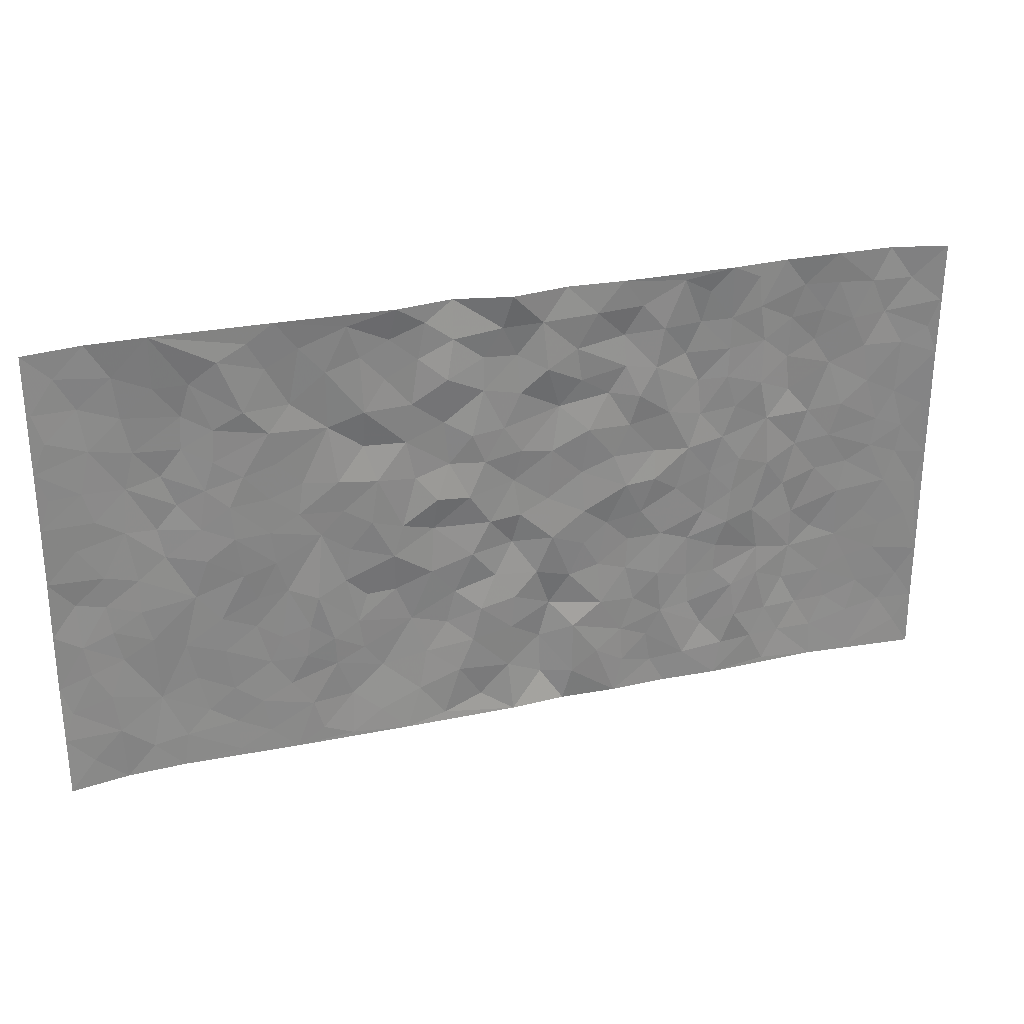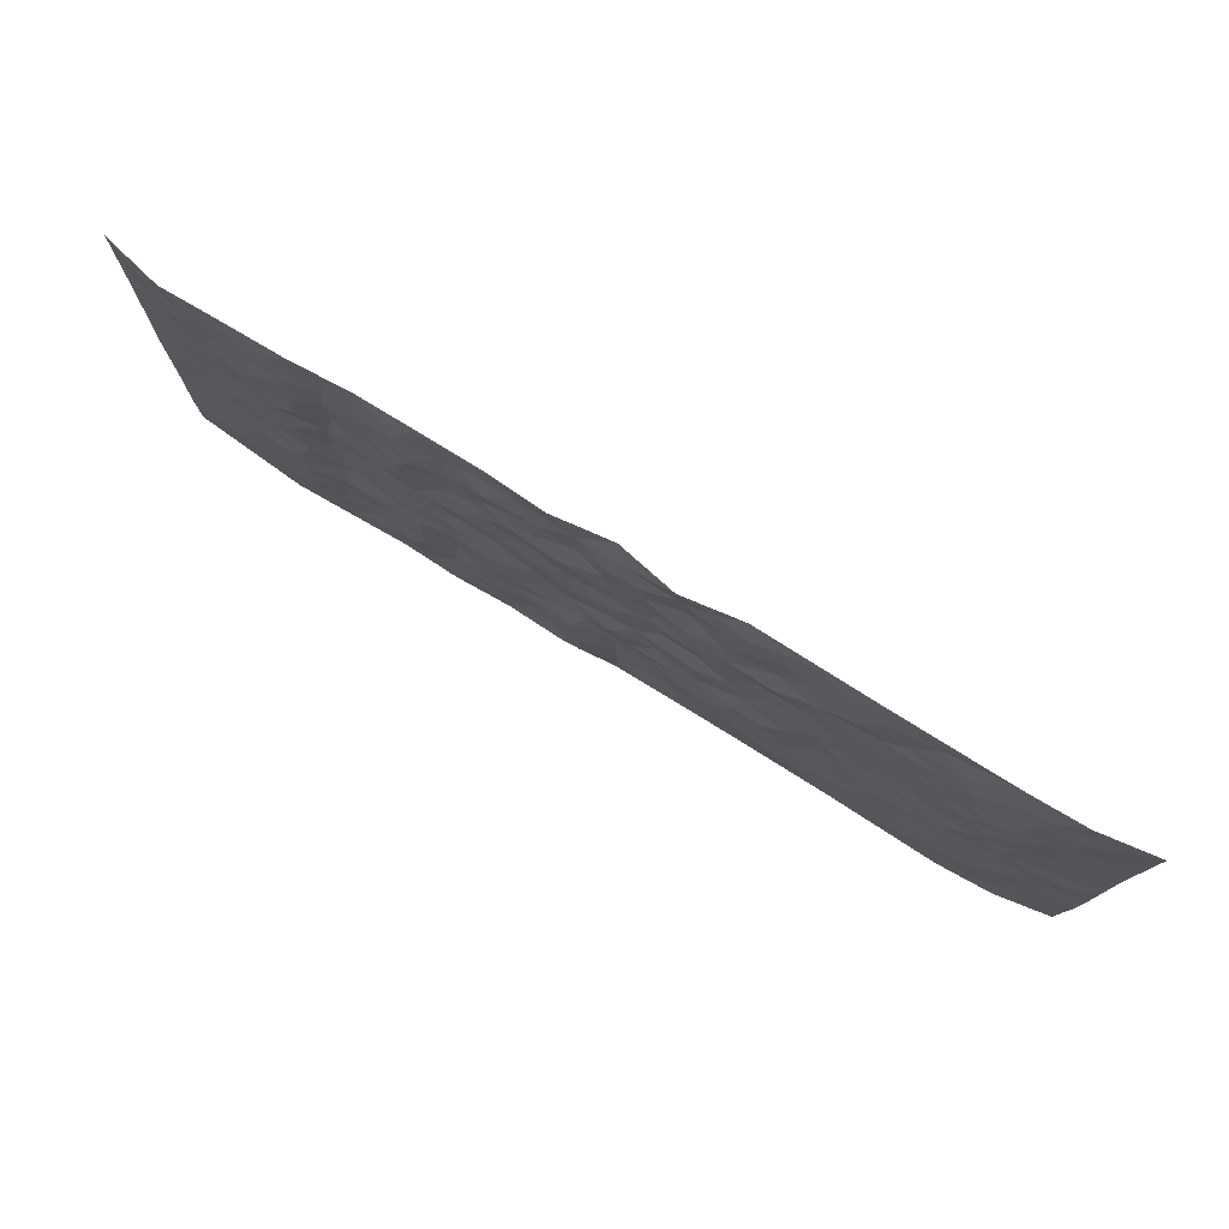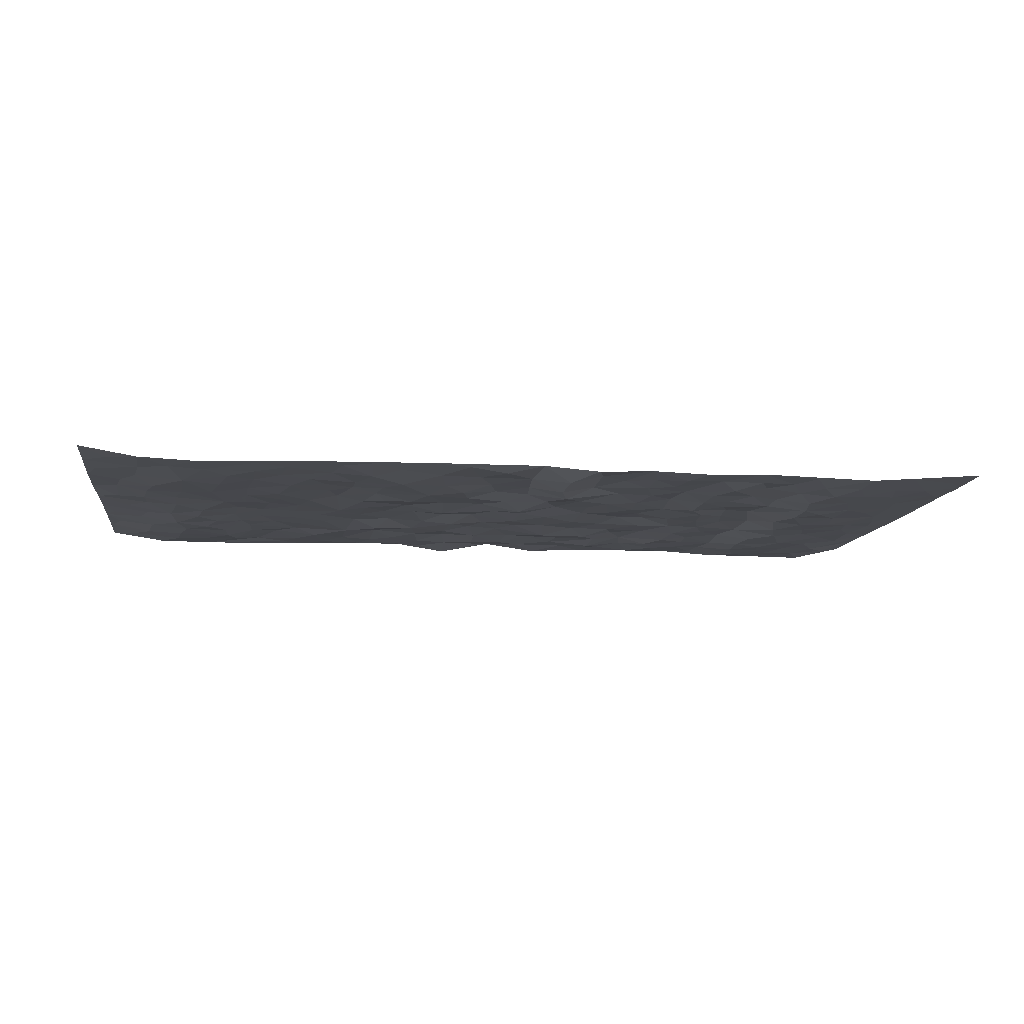
<metadata>
{"format":"obj","ext":"obj","renderer":"f3d","projection":"perspective","resolution":1024,"background":"white","views":[{"elev":27.8,"azim":-18.1,"up":"+Y"},{"elev":77.8,"azim":-148.9,"up":"+Y"},{"elev":-11.2,"azim":-8.1,"up":"+Z"}]}
</metadata>
<code>
v -0.9819 0.002321 0.02174
v -0.981 0.9975 0.02019
v 0.9823 0.002445 0.01766
v 0.9793 0.9966 0.02508
v -0.7987 0.3928 -0.003428
v -0.981 0.5003 0.01731
v -0.8602 0.3582 0.001699
v 0.001798 0.003621 0.008907
v -0.9823 0.2516 0.01467
v -0.925 0.3386 0.01032
v -0.7365 0.002328 -0.004185
v -0.9821 0.127 0.0192
v -0.7125 0.2931 -0.009616
v -0.86 0.002272 0.001339
v -0.8436 0.289 -0.0005262
v -0.4899 0.002694 0.003386
v -0.9611 0.1893 0.01462
v -0.2918 0.1679 -0.006431
v -0.7789 0.3222 -0.004403
v -0.8654 0.1209 0.005353
v -0.9267 0.06461 0.01249
v -0.7984 0.06483 -0.003013
v -0.6742 0.1275 -0.007067
v -0.726 0.07544 -0.005569
v -0.8765 0.208 0.006163
v -0.9129 0.2709 0.009425
v -0.7723 0.1775 -0.009224
v -0.6942 0.2101 -0.00946
v -0.8662 0.4884 0.002432
v -0.982 0.3762 0.01529
v -0.7368 0.9976 0.0006624
v -0.5368 0.2229 -0.003708
v 0.2593 0.1574 -0.0002081
v -0.9808 0.7486 0.02121
v -0.3666 0.3935 -0.0008117
v -0.7849 0.7527 -0.01007
v -0.802 0.831 -0.007714
v -0.5822 0.4424 -0.0001393
v -0.6015 0.6058 0.0008204
v -0.4903 0.9975 0.004134
v -0.9582 0.6864 0.01707
v -0.6629 0.5624 -0.00563
v -0.3904 0.7532 -0.00381
v -0.5093 0.2804 -0.001621
v -0.4593 0.2257 0.002321
v -0.495 0.1629 -0.00109
v -0.4486 0.6365 -0.002556
v -0.3663 0.5599 0.001319
v 0.1659 0.4736 0.002444
v -0.3325 0.2218 -0.003371
v -0.2094 0.6101 -0.002051
v -0.375 0.6292 0.002936
v -0.3006 0.05878 0.002937
v -0.6289 0.7104 -0.003144
v -0.3941 0.1949 0.001172
v -0.8735 0.6177 0.003949
v -0.03642 0.3489 -0.001365
v 0.05829 0.3403 -5.453e-05
v 0.2979 0.451 0.00123
v -0.09396 0.551 0.007086
v -0.1643 0.5556 0.005779
v 0.09261 0.6295 -0.0006115
v -0.6339 0.3464 -0.00343
v -0.7506 0.5737 -0.01249
v -0.953 0.8092 0.01703
v -0.5601 0.13 -0.001192
v -0.3665 0.01325 0.004951
v -0.7974 0.4662 -0.005881
v -0.6181 0.1729 -0.003547
v -0.6148 0.019 -0.0009048
v -0.2431 0.003117 0.007416
v -0.6163 0.08897 -0.003535
v -0.5468 0.05409 0.000174
v -0.4307 0.03836 0.003562
v -0.4506 0.1049 0.0022
v -0.8931 0.6855 0.006789
v -0.9729 0.873 0.01946
v -0.7384 0.509 -0.01021
v 5.659e-05 0.9956 0.01461
v -0.8053 0.6751 -0.009416
v -0.5622 0.3153 -0.005382
v -0.5128 0.4612 -0.0005518
v 0.007084 0.5708 -0.004059
v -0.04817 0.4827 0.002909
v 0.004421 0.4202 -0.009872
v -0.1219 0.1295 0.00712
v -0.5705 0.6701 0.0007954
v -0.9168 0.5623 0.009166
v -0.7341 0.691 -0.01434
v -0.4484 0.2974 0.00283
v -0.6323 0.2678 -0.003064
v -0.502 0.6883 -0.001035
v -0.1718 0.4853 -0.005234
v -0.2613 0.4361 0.002564
v -0.6488 0.649 -0.004719
v -0.008766 0.1184 0.004329
v -0.4151 0.5105 -0.0007498
v -0.3423 0.2889 -0.002393
v -0.2396 0.5036 0.001057
v -0.1788 0.3825 -0.0004786
v -0.9808 0.6242 0.02029
v -0.7067 0.6226 -0.01248
v -0.8153 0.5795 -0.005758
v -0.3613 0.111 -0.002406
v -0.522 0.5332 0.0001539
v -0.6841 0.4062 -0.007818
v -0.128 0.325 -0.0005864
v -0.1468 0.2504 -0.003509
v -0.5186 0.6117 -0.0007632
v 0.109 0.728 -0.008142
v -0.001187 0.2159 0.006187
v -0.07092 0.2744 0.007303
v 0.006496 0.2894 0.005438
v -0.4289 0.3641 0.005364
v -0.1941 0.185 -0.002313
v -0.6554 0.4879 -0.002903
v -0.5568 0.3813 -0.003828
v -0.4919 0.3917 -0.001885
v -0.3069 0.5242 0.004519
v -0.2574 0.351 -0.007067
v -0.3546 0.4673 -0.0004331
v -0.2244 0.2718 -0.007755
v -0.08902 0.4118 0.005451
v -0.5957 0.5315 0.001969
v -0.08973 0.1996 0.006311
v -0.2112 0.09479 0.001331
v -0.3979 0.2587 0.003547
v -0.9299 0.4381 0.006349
v -0.8695 0.4211 0.0007851
v 0.09256 0.4228 0.005745
v 0.2082 0.238 0.002814
v 0.08323 0.5165 -0.00165
v 0.02042 0.4878 -0.0003603
v 0.1664 0.393 0.0001409
v 0.7929 0.4966 -0.005179
v 0.2203 0.4339 -0.003613
v 0.2667 0.3134 -0.002629
v 0.1606 0.5667 -0.002881
v 0.1221 0.9968 -0.00163
v -0.292 0.6196 0.004539
v 0.424 0.88 -0.005956
v 0.4895 0.9982 0.007231
v -0.2133 0.7799 -0.001891
v -0.05753 0.8626 -0.004401
v -0.321 0.3491 -0.006473
v -0.4593 0.5661 -0.001169
v -0.07199 0.05409 0.0007937
v -0.1561 0.02355 0.005595
v 0.122 0.002602 -0.000294
v 0.01444 0.8584 -0.004769
v -0.01572 0.6987 0.001033
v 0.4224 0.1963 -0.005975
v 0.3419 0.2897 0.004276
v 0.5932 0.5261 0.005616
v 0.5259 0.5466 0.004838
v 0.4566 0.1348 -0.005978
v 0.5237 0.2276 0.003506
v 0.4147 0.3614 -0.00718
v 0.02343 0.6399 0.0004678
v -0.0582 0.6267 0.002771
v -0.1454 0.7287 -0.002859
v -0.08558 0.6922 0.004021
v -0.05922 0.7899 -0.001568
v -0.1351 0.632 -0.003235
v 0.02161 0.7733 -0.0004379
v 0.2444 0.9972 0.005422
v -0.01804 0.9248 0.001463
v -0.2686 0.845 -0.001593
v -0.1981 0.8788 -0.001994
v -0.3153 0.7795 0.005086
v -0.2434 0.9967 0.00976
v -0.227 0.6953 -0.003814
v -0.3172 0.6994 -0.006378
v -0.1389 0.8284 0.008158
v -0.1209 0.997 -0.008493
v 0.2185 0.7449 -0.005303
v 0.1739 0.6664 0.001504
v 0.3273 0.5943 -0.001491
v 0.2612 0.5225 0.005693
v 0.2665 0.6649 0.000748
v 0.4246 0.7438 -0.008927
v 0.3562 0.6824 0.001699
v 0.2859 0.7322 0.006705
v 0.06871 0.9271 0.003398
v 0.07915 0.8213 0.006571
v 0.1454 0.8563 -0.0005012
v 0.2505 0.8722 -0.006069
v 0.322 0.7925 0.004768
v 0.2324 0.5948 0.0005984
v -0.8844 0.8667 0.002399
v -0.684 0.8164 -0.01161
v -0.8714 0.7741 0.002395
v -0.8593 0.9977 0.002324
v -0.924 0.9388 0.01027
v -0.813 0.9206 -0.004167
v -0.7355 0.885 -0.007382
v -0.6076 0.9285 0.004779
v -0.6641 0.8856 -0.005711
v -0.6893 0.7456 -0.01155
v -0.5622 0.8138 0.003937
v -0.6239 0.781 -0.003448
v -0.5127 0.9001 -0.0008666
v -0.3918 0.8769 0.001526
v -0.5469 0.9593 0.002643
v -0.4661 0.8153 -0.005468
v -0.4434 0.9353 0.0002934
v -0.3451 0.9715 0.005265
v -0.5132 0.7603 0.001543
v -0.3201 0.9 0.001954
v -0.2579 0.9294 -0.001199
v 0.1565 0.7835 -0.002366
v 0.2548 0.8032 -0.0003539
v 0.188 0.9317 0.003612
v 0.3925 0.8117 -0.007997
v 0.3372 0.8797 0.006475
v 0.3811 0.9818 0.005117
v 0.2884 0.9364 0.003371
v 0.4414 0.9479 -4.524e-05
v 0.3811 0.4932 -0.002535
v 0.3264 0.5285 0.006321
v 0.4847 0.6039 0.0005697
v 0.4327 0.664 -0.006659
v 0.4067 0.5876 -0.001813
v 0.3533 0.19 0.001
v 0.4821 0.3345 -0.001712
v 0.4605 0.5222 -0.002168
v 0.3475 0.3879 -9.706e-05
v -0.1229 0.9132 0.0009007
v -0.1823 0.9564 -0.000398
v 0.3202 0.133 -0.0003399
v 0.6134 0.0148 0.0008622
v 0.2013 0.3335 -0.003017
v 0.2717 0.3848 -0.004297
v 0.5852 0.2479 0.001464
v 0.7356 0.9982 -0.0008127
v 0.9813 0.2515 0.0171
v 0.492 0.812 -0.0001893
v 0.7189 0.4872 -0.009794
v 0.4886 0.7467 0.001122
v 0.9805 0.5004 0.01719
v 0.6701 0.2943 -0.0145
v 0.5103 0.4677 0.003658
v 0.7795 0.3114 -0.006094
v 0.5625 0.4152 0.005851
v 0.4904 0.001809 0.004618
v 0.09013 0.253 -0.01073
v 0.5061 0.07699 0.002189
v 0.1346 0.3193 -0.0009991
v 0.4169 0.2666 -0.007613
v 0.8761 0.2657 0.003708
v 0.6417 0.4618 -0.009043
v 0.5793 0.08239 0.002141
v 0.45 0.4257 -0.004558
v 0.6087 0.3717 -0.002413
v 0.2867 0.2326 -0.001095
v 0.4789 0.2715 -0.001741
v 0.2636 0.07853 0.001937
v 0.3673 0.001774 0.0002955
v 0.2441 0.002057 0.004362
v 0.2 0.115 0.00596
v 0.0681 0.1705 -0.01286
v 0.1434 0.1907 0.005409
v 0.6136 0.1478 -0.003634
v 0.7781 0.423 -0.004348
v 0.7498 0.2217 -0.007884
v 0.6524 0.08102 -0.005481
v 0.6699 0.3849 -0.01376
v 0.7193 0.3396 -0.01323
v 0.8881 0.3266 0.005117
v 0.7461 0.5672 -0.006366
v 0.6936 0.1459 -0.01051
v 0.7656 0.1506 -0.006081
v 0.8421 0.3679 0.0002452
v 0.9447 0.3502 0.01223
v 0.8881 0.4387 0.005416
v 0.5834 0.313 -0.001516
v 0.8231 0.1067 0.0008507
v 0.3321 0.06314 -0.001753
v 0.4115 0.06866 0.001018
v 0.07113 0.07801 -0.01099
v 0.1412 0.07266 0.005555
v 0.9787 0.7482 0.02137
v 0.734 0.07978 -0.005254
v 0.656 0.216 -0.01281
v 0.9632 0.4252 0.01349
v 0.9089 0.509 0.006422
v 0.8105 0.251 -0.002843
v 0.5339 0.1484 0.006021
v 0.7364 0.002135 -0.001677
v 0.5035 0.3938 0.004171
v 0.9432 0.06465 0.01215
v 0.9821 0.1271 0.01578
v 0.8426 0.1811 0.0002767
v 0.9017 0.1253 0.005577
v 0.8322 0.009857 0.00552
v 0.9405 0.1892 0.009906
v 0.6664 0.5555 -0.01184
v 0.6927 0.6326 -0.01158
v 0.5867 0.6361 0.003016
v 0.8274 0.6906 -0.001099
v 0.6321 0.7715 -0.009629
v 0.9583 0.6243 0.01537
v 0.7684 0.6413 -0.003183
v 0.8568 0.5945 0.001538
v 0.7348 0.7434 -0.009904
v 0.8479 0.5301 0.001102
v 0.9181 0.5736 0.007974
v 0.8937 0.6586 0.004531
v 0.6406 0.6923 -0.01061
v 0.567 0.7241 0.005105
v 0.5107 0.6746 0.002071
v 0.8558 0.8512 -0.00225
v 0.7136 0.871 -0.007333
v 0.8137 0.7759 -0.003086
v 0.899 0.7767 0.006196
v 0.7822 0.8435 -0.003524
v 0.9762 0.8724 0.0225
v 0.6954 0.8023 -0.01143
v 0.9552 0.8099 0.01614
v 0.7436 0.9312 -0.004146
v 0.859 0.9974 -0.002366
v 0.6124 0.9986 -0.0001158
v 0.8233 0.9249 -0.003402
v 0.9098 0.9266 0.006132
v 0.6627 0.9347 -0.00628
v 0.5578 0.9015 0.003773
v 0.4923 0.8814 -0.0001646
v 0.551 0.9697 0.00373
v 0.571 0.822 0.001468
v 0.6371 0.8609 -0.00839
f 29 6 128
f 12 21 20
f 26 10 9
f 55 45 46
f 27 19 15
f 26 9 17
f 101 6 88
f 12 1 21
f 7 15 19
f 125 86 96
f 84 123 85
f 129 29 128
f 25 27 15
f 12 20 17
f 73 75 66
f 22 14 11
f 26 17 25
f 9 12 17
f 25 15 26
f 5 129 7
f 52 146 48
f 55 18 50
f 7 19 5
f 20 27 25
f 124 82 105
f 41 76 34
f 20 14 22
f 14 20 21
f 14 21 1
f 24 22 11
f 24 27 22
f 72 66 69
f 69 32 91
f 70 24 11
f 24 23 27
f 17 20 25
f 27 20 22
f 10 15 7
f 10 26 15
f 23 28 27
f 27 13 19
f 28 23 69
f 13 27 28
f 119 121 94
f 10 7 129
f 6 30 128
f 9 10 30
f 36 192 80
f 80 102 89
f 118 81 44
f 64 103 78
f 115 126 86
f 45 32 46
f 91 63 13
f 129 68 29
f 95 87 54
f 95 54 199
f 202 40 204
f 82 97 105
f 29 88 6
f 18 55 104
f 148 126 71
f 38 82 124
f 50 18 122
f 117 82 38
f 5 19 106
f 82 117 118
f 80 64 102
f 127 45 55
f 194 77 190
f 98 35 114
f 39 124 105
f 127 50 98
f 106 19 13
f 66 75 46
f 39 95 42
f 63 117 38
f 95 89 102
f 101 56 76
f 51 140 99
f 18 53 126
f 62 83 132
f 45 127 90
f 112 113 57
f 103 29 68
f 130 85 58
f 109 39 105
f 35 94 121
f 113 246 58
f 151 165 163
f 120 100 94
f 114 127 98
f 192 190 65
f 95 39 87
f 36 191 37
f 67 104 74
f 56 101 88
f 13 63 106
f 192 34 76
f 268 241 243
f 108 115 125
f 93 84 60
f 133 84 85
f 156 288 157
f 101 76 41
f 80 103 64
f 105 97 146
f 99 61 51
f 92 109 47
f 125 96 111
f 158 227 153
f 75 104 55
f 69 66 32
f 81 91 32
f 106 78 68
f 42 64 78
f 77 34 65
f 24 70 72
f 75 73 16
f 16 71 67
f 2 34 77
f 13 28 91
f 103 56 88
f 56 80 76
f 72 69 23
f 11 16 70
f 16 73 70
f 16 67 74
f 115 18 126
f 24 72 23
f 73 72 70
f 16 74 75
f 72 73 66
f 32 45 44
f 84 83 60
f 66 46 32
f 78 106 116
f 117 63 81
f 67 53 104
f 103 68 78
f 69 91 28
f 36 80 89
f 106 38 116
f 106 68 5
f 81 118 117
f 62 132 138
f 32 44 81
f 53 67 71
f 57 58 85
f 123 100 107
f 93 60 61
f 33 230 224
f 8 96 147
f 132 133 130
f 140 48 119
f 93 100 123
f 122 98 50
f 164 60 160
f 53 71 126
f 125 112 108
f 193 194 195
f 75 55 46
f 63 91 81
f 56 103 80
f 196 198 31
f 18 104 53
f 121 48 97
f 38 106 63
f 118 97 82
f 97 35 121
f 51 172 140
f 130 134 49
f 87 39 109
f 288 252 263
f 97 114 35
f 47 43 92
f 57 113 58
f 248 130 58
f 34 101 41
f 114 90 127
f 116 124 42
f 145 94 35
f 118 114 97
f 167 79 175
f 98 145 35
f 85 123 57
f 43 47 52
f 199 36 89
f 42 78 116
f 159 83 62
f 88 29 103
f 74 104 75
f 118 44 90
f 173 140 172
f 42 95 102
f 190 192 37
f 65 190 77
f 89 95 199
f 125 111 112
f 92 87 109
f 18 115 122
f 177 180 176
f 112 57 107
f 109 105 146
f 93 94 100
f 285 286 275
f 96 86 147
f 137 232 131
f 57 123 107
f 87 92 208
f 49 134 136
f 132 130 49
f 161 164 162
f 50 127 55
f 122 108 107
f 122 107 100
f 48 140 52
f 118 90 114
f 99 119 94
f 123 84 93
f 36 37 192
f 48 121 119
f 120 122 100
f 39 42 124
f 38 124 116
f 248 58 246
f 44 45 90
f 98 122 120
f 146 52 47
f 94 93 99
f 168 209 170
f 212 183 188
f 202 197 200
f 42 102 64
f 107 108 112
f 99 93 61
f 8 280 96
f 112 111 113
f 125 115 86
f 115 108 122
f 128 30 10
f 5 68 129
f 10 129 128
f 132 49 138
f 83 84 133
f 130 133 85
f 83 133 132
f 248 134 130
f 156 152 224
f 151 110 165
f 212 186 211
f 153 224 249
f 254 251 244
f 246 261 262
f 225 158 249
f 49 136 179
f 185 184 150
f 214 188 181
f 181 188 182
f 161 163 174
f 143 170 172
f 110 211 185
f 184 79 167
f 174 228 169
f 62 110 159
f 163 150 144
f 210 169 229
f 170 143 168
f 176 211 110
f 98 120 145
f 94 145 120
f 48 146 97
f 109 146 47
f 148 86 126
f 147 86 148
f 71 8 148
f 8 147 148
f 244 276 254
f 232 136 134
f 174 143 161
f 60 83 160
f 163 162 151
f 159 160 83
f 261 281 262
f 259 281 149
f 219 220 59
f 246 113 111
f 33 255 131
f 157 256 152
f 137 255 153
f 230 278 279
f 262 260 33
f 154 155 242
f 131 255 137
f 248 131 232
f 281 280 149
f 259 258 278
f 220 179 59
f 159 151 160
f 162 160 151
f 164 61 60
f 228 174 144
f 144 174 163
f 159 110 151
f 161 172 164
f 186 184 185
f 161 162 163
f 61 164 51
f 160 162 164
f 187 217 213
f 150 163 165
f 205 202 200
f 79 184 139
f 170 43 173
f 174 169 143
f 161 143 172
f 167 144 150
f 176 180 183
f 172 170 173
f 223 226 221
f 185 150 165
f 99 140 119
f 207 206 203
f 172 51 164
f 43 52 173
f 173 52 140
f 167 175 228
f 228 229 169
f 210 168 169
f 177 110 62
f 189 138 179
f 62 138 177
f 136 232 233
f 181 182 222
f 150 184 167
f 178 180 189
f 49 179 138
f 177 138 189
f 180 178 182
f 178 179 220
f 307 308 304
f 222 223 221
f 215 187 188
f 176 183 212
f 187 213 186
f 214 215 188
f 185 211 186
f 237 181 239
f 182 188 183
f 110 185 165
f 216 215 141
f 211 176 212
f 182 183 180
f 176 110 177
f 213 184 186
f 178 189 179
f 177 189 180
f 195 190 37
f 197 198 200
f 195 194 190
f 34 192 65
f 80 192 76
f 37 196 195
f 194 2 77
f 193 2 194
f 196 37 191
f 31 193 195
f 198 196 191
f 31 195 196
f 199 201 191
f 197 204 31
f 198 191 201
f 31 198 197
f 201 199 54
f 36 199 191
f 54 208 201
f 208 43 205
f 208 54 87
f 198 201 200
f 206 205 203
f 43 170 203
f 210 207 209
f 40 202 206
f 31 204 40
f 197 202 204
f 208 205 200
f 43 203 205
f 205 206 202
f 203 209 207
f 171 40 207
f 40 206 207
f 208 200 201
f 43 208 92
f 170 209 203
f 168 143 169
f 207 210 171
f 168 210 209
f 188 187 212
f 212 187 186
f 166 139 213
f 184 213 139
f 237 214 181
f 215 214 141
f 216 141 218
f 213 217 166
f 142 166 216
f 217 216 166
f 187 215 217
f 216 217 215
f 237 141 214
f 142 216 218
f 223 222 182
f 179 136 59
f 223 220 219
f 267 238 251
f 237 327 141
f 223 182 178
f 158 290 253
f 220 223 178
f 59 233 227
f 233 59 136
f 248 246 131
f 153 249 158
f 251 254 267
f 223 219 226
f 111 261 246
f 297 251 238
f 276 256 157
f 167 228 144
f 229 228 175
f 175 171 229
f 229 171 210
f 260 257 33
f 265 271 272
f 266 289 283
f 269 243 250
f 249 224 152
f 266 283 271
f 227 233 137
f 253 227 158
f 325 313 320
f 135 264 275
f 310 329 239
f 270 298 297
f 249 256 225
f 275 273 269
f 311 222 221
f 155 154 299
f 234 276 157
f 310 311 299
f 222 239 181
f 221 226 155
f 266 263 252
f 242 290 244
f 264 273 275
f 273 264 243
f 242 244 154
f 276 290 225
f 288 234 157
f 240 282 302
f 275 286 306
f 225 290 158
f 234 263 284
f 241 254 276
f 233 232 137
f 137 153 227
f 264 135 238
f 244 251 154
f 260 259 257
f 227 253 219
f 33 224 255
f 154 297 299
f 240 302 307
f 297 154 251
f 264 268 243
f 253 226 219
f 271 284 263
f 277 294 293
f 290 242 253
f 241 234 284
f 59 227 219
f 242 155 226
f 252 245 231
f 157 152 156
f 257 230 33
f 152 256 249
f 278 230 257
f 262 33 131
f 224 153 255
f 259 278 257
f 134 248 232
f 230 279 224
f 96 261 111
f 261 96 280
f 280 281 261
f 246 262 131
f 252 247 245
f 268 267 241
f 283 277 272
f 288 247 252
f 275 274 285
f 295 291 294
f 267 268 264
f 263 234 288
f 309 310 299
f 290 276 244
f 283 272 271
f 267 254 241
f 265 243 241
f 236 240 285
f 297 238 270
f 303 305 298
f 241 276 234
f 221 155 299
f 272 277 293
f 250 243 287
f 286 285 240
f 284 271 265
f 271 263 266
f 295 3 291
f 225 256 276
f 241 284 265
f 289 266 231
f 3 292 291
f 321 235 323
f 293 294 296
f 279 278 258
f 245 279 258
f 279 156 224
f 260 281 259
f 280 8 149
f 262 281 260
f 231 266 252
f 267 264 238
f 306 304 270
f 283 289 295
f 243 269 273
f 236 269 250
f 294 292 296
f 274 236 285
f 269 274 275
f 250 287 293
f 245 289 231
f 236 274 269
f 156 279 247
f 242 226 253
f 247 279 245
f 243 265 287
f 288 156 247
f 265 272 293
f 296 292 236
f 293 287 265
f 295 294 277
f 277 283 295
f 236 250 296
f 289 3 295
f 292 294 291
f 293 296 250
f 300 304 308
f 325 320 235
f 329 330 326
f 270 304 303
f 270 303 298
f 309 305 301
f 135 306 270
f 299 297 298
f 298 309 299
f 238 135 270
f 300 314 305
f 303 300 305
f 304 306 307
f 300 303 304
f 282 319 315
f 322 325 235
f 275 306 135
f 307 306 286
f 240 307 286
f 308 307 302
f 302 282 308
f 308 282 315
f 305 309 298
f 310 309 301
f 310 301 329
f 310 239 311
f 222 311 239
f 299 311 221
f 319 312 315
f 312 323 316
f 301 305 318
f 305 314 316
f 300 308 315
f 316 314 312
f 312 314 315
f 315 314 300
f 323 312 324
f 316 313 318
f 282 4 317
f 330 313 325
f 4 321 324
f 235 320 323
f 282 317 319
f 312 319 317
f 326 325 322
f 316 320 313
f 316 318 305
f 142 218 327
f 327 218 141
f 316 323 320
f 324 312 317
f 4 324 317
f 321 323 324
f 318 313 330
f 328 326 322
f 326 327 329
f 329 327 237
f 326 328 327
f 322 142 328
f 327 328 142
f 329 237 239
f 301 318 330
f 326 330 325
f 330 329 301

</code>
